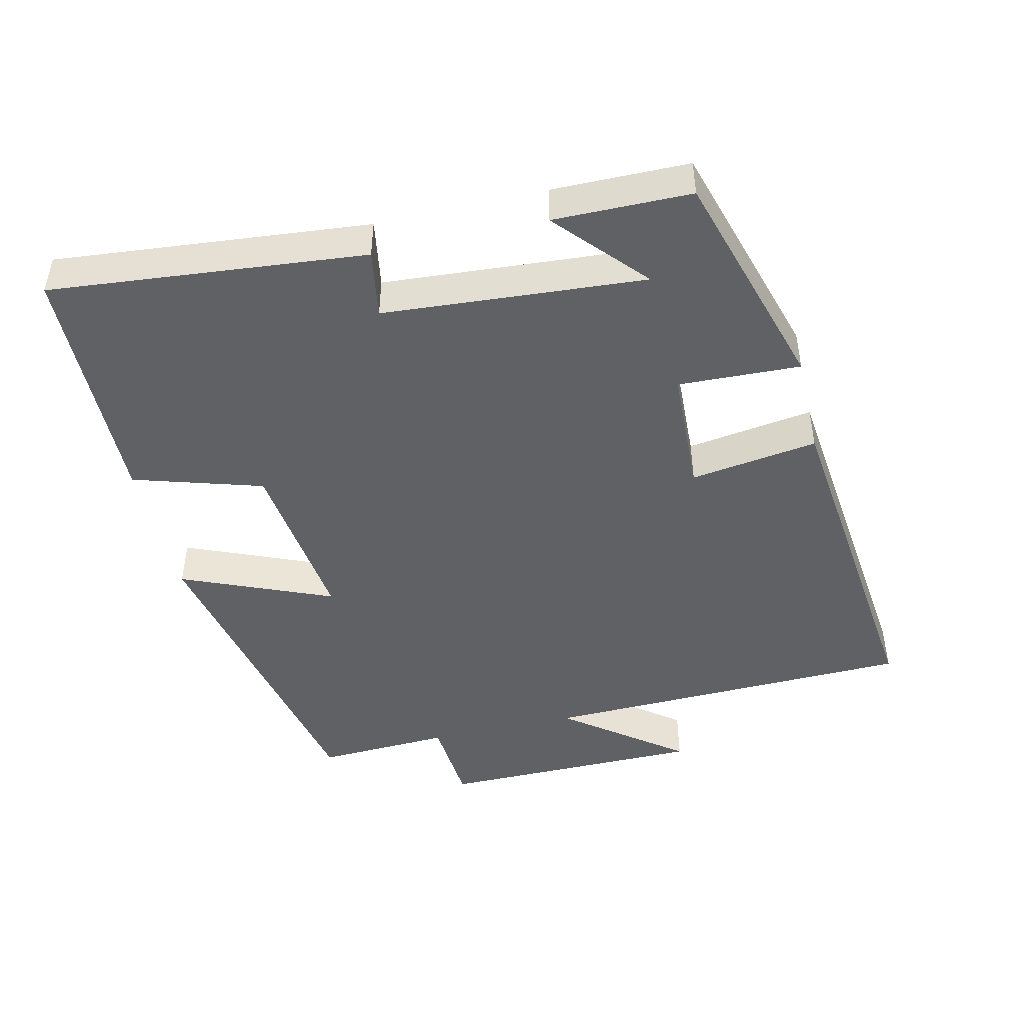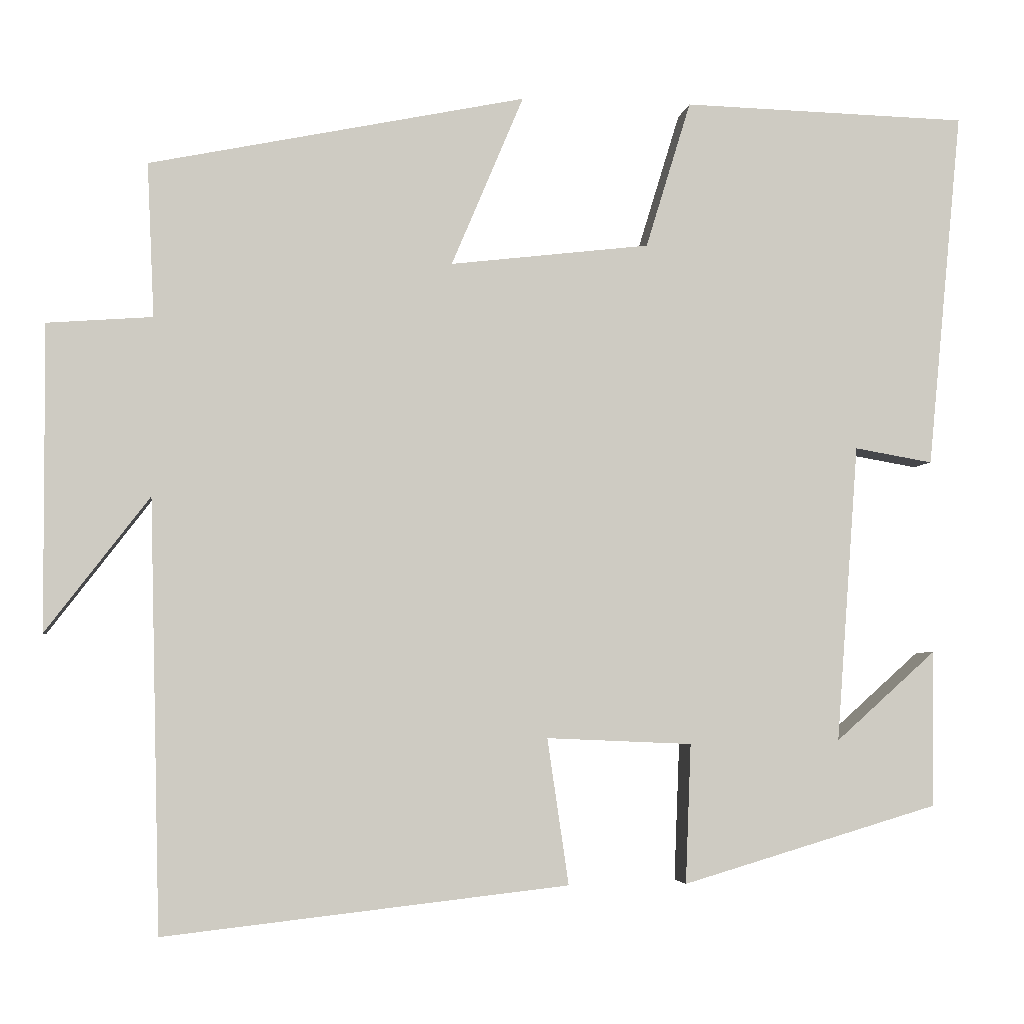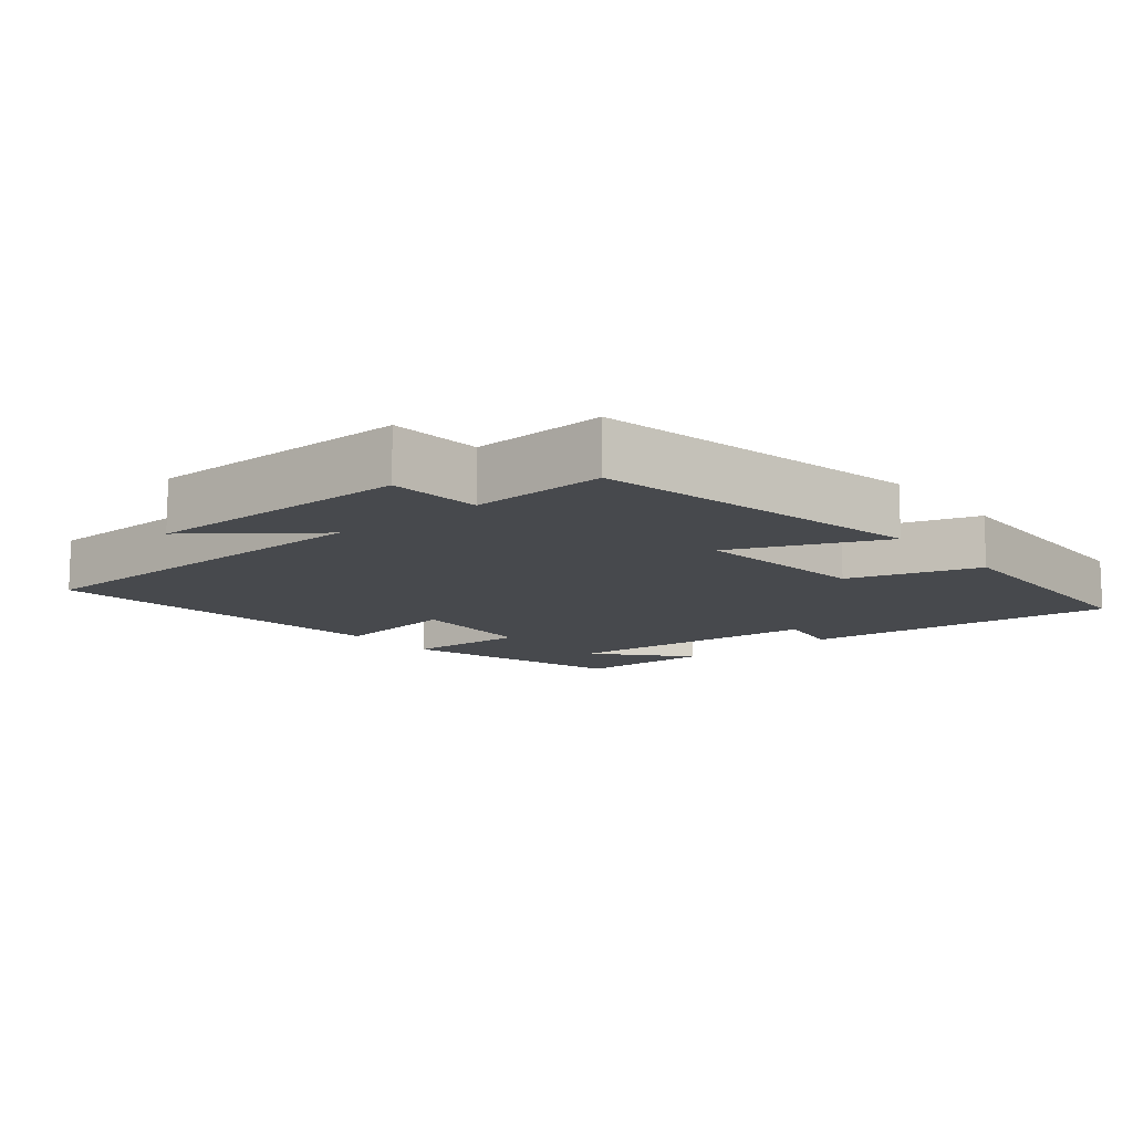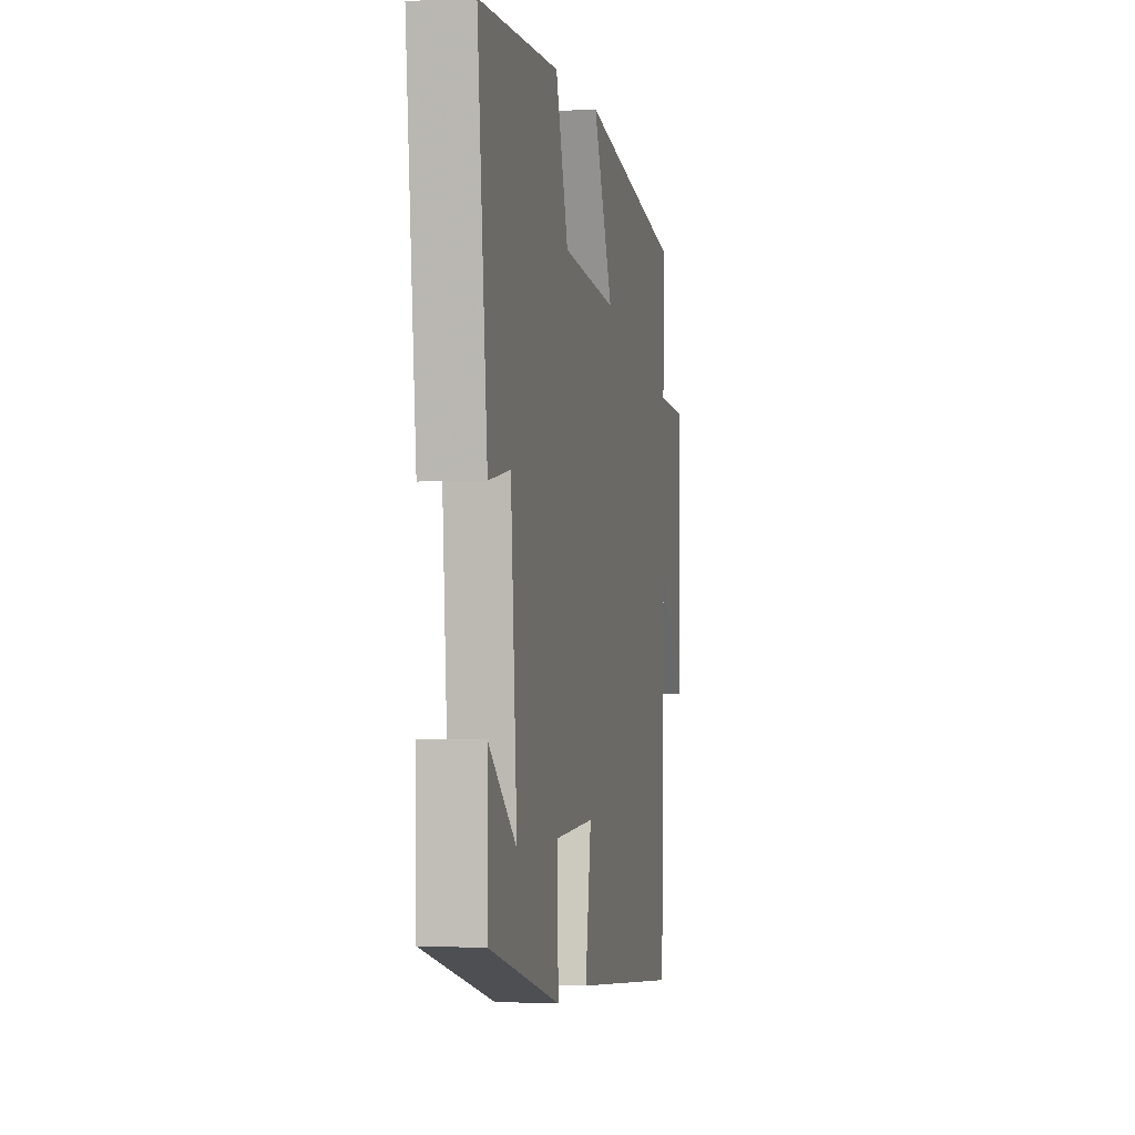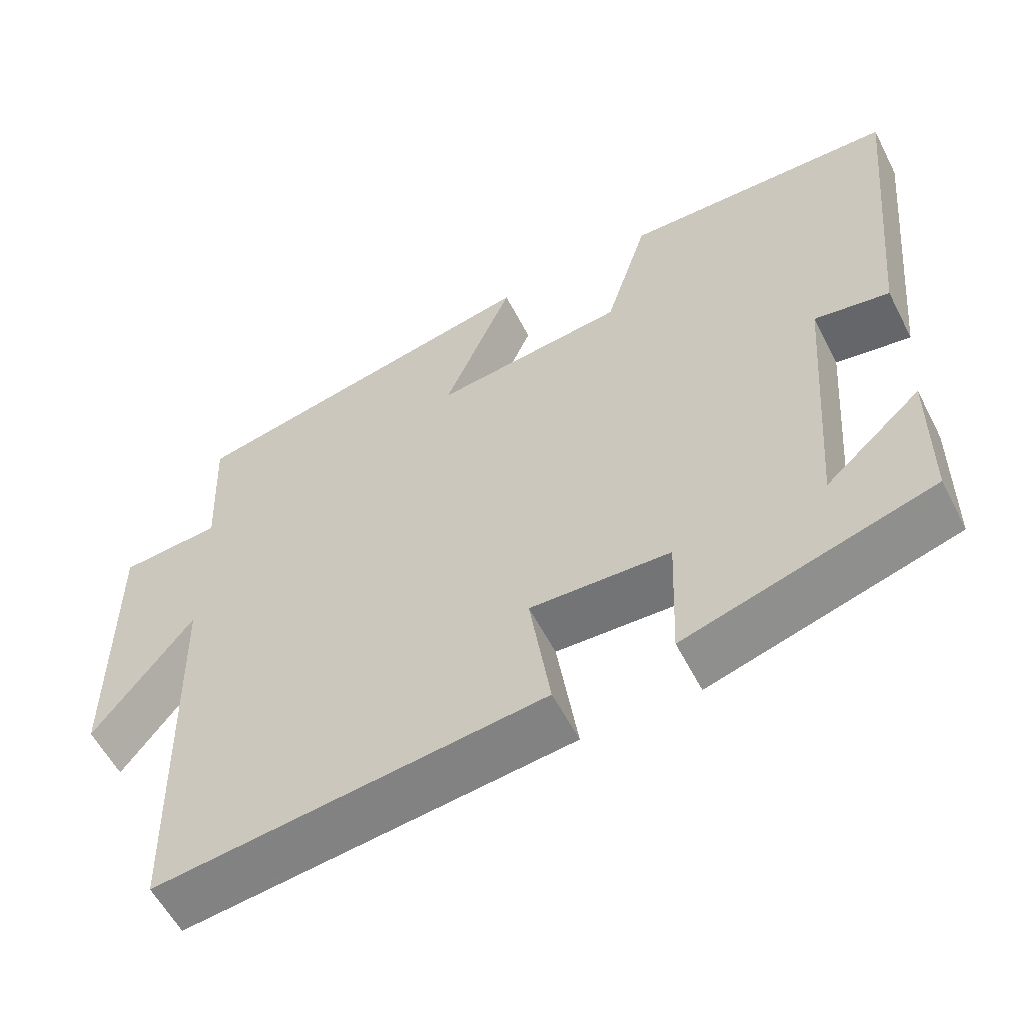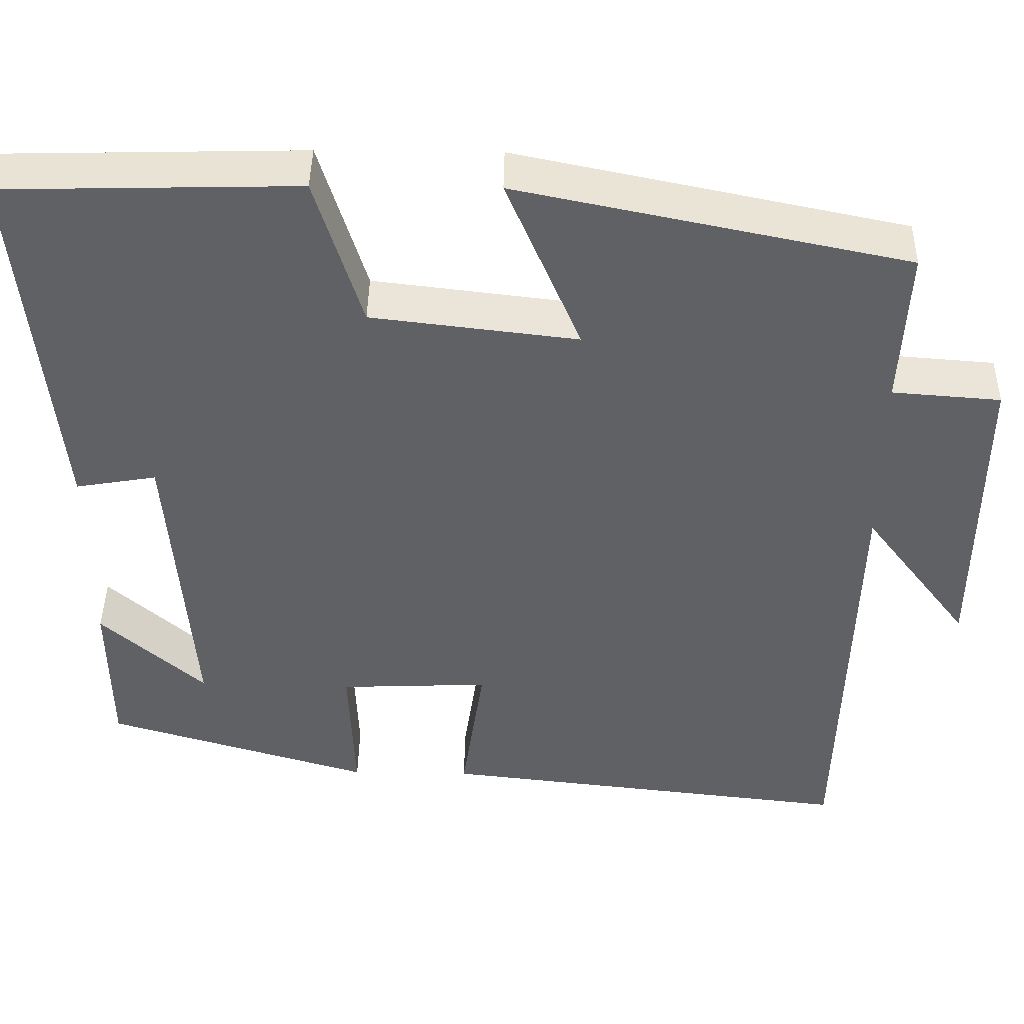
<metadata>
{"format":"obj","ext":"obj","renderer":"f3d","projection":"perspective","resolution":1024,"background":"white","views":[{"elev":-46.2,"azim":103.2,"up":"+Y"},{"elev":-4.1,"azim":-8.0,"up":"+Z"},{"elev":-12.1,"azim":-50.8,"up":"+Y"},{"elev":-1.6,"azim":101.7,"up":"+Z"},{"elev":-57.6,"azim":27.1,"up":"+Z"},{"elev":43.1,"azim":-179.0,"up":"+Z"}]}
</metadata>
<code>
v -0.486 0.07 -0.557
v -0.5 0.07 -0.016
v -0.63 0.07 -0.186
v -0.632 0.07 0.198
v -0.5 0.07 0.208
v -0.509 0.07 0.402
v -0.035 0.07 0.5
v -0.126 0.07 0.284
v 0.126 0.07 0.314
v 0.183 0.07 0.5
v 0.544 0.07 0.491
v 0.5 0.07 0.039
v 0.401 0.07 0.056
v 0.373 0.07 -0.32
v 0.5 0.07 -0.207
v 0.498 0.07 -0.404
v 0.173 0.07 -0.5
v 0.18 0.07 -0.324
v -0.004 0.07 -0.316
v 0.023 0.07 -0.5
v -0.486 0 -0.557
v -0.5 0 -0.016
v -0.63 0 -0.186
v -0.632 0 0.198
v -0.5 0 0.208
v -0.509 0 0.402
v -0.035 0 0.5
v -0.126 0 0.284
v 0.126 0 0.314
v 0.183 0 0.5
v 0.544 0 0.491
v 0.5 0 0.039
v 0.401 0 0.056
v 0.373 0 -0.32
v 0.5 0 -0.207
v 0.498 0 -0.404
v 0.173 0 -0.5
v 0.18 0 -0.324
v -0.004 0 -0.316
v 0.023 0 -0.5
f 19 20 1 2
f 18 19 2
f 16 17 18
f 16 18 2
f 14 15 16
f 14 16 2
f 13 14 2
f 10 11 12 13
f 9 10 13
f 8 9 13 2
f 5 6 7 8
f 5 8 2
f 2 3 4 5
f 22 21 40 39
f 22 39 38
f 38 37 36
f 22 38 36
f 36 35 34
f 22 36 34
f 22 34 33
f 33 32 31 30
f 33 30 29
f 22 33 29 28
f 28 27 26 25
f 22 28 25
f 25 24 23 22
f 1 21 22 2
f 2 22 23 3
f 3 23 24 4
f 4 24 25 5
f 5 25 26 6
f 6 26 27 7
f 7 27 28 8
f 8 28 29 9
f 9 29 30 10
f 10 30 31 11
f 11 31 32 12
f 12 32 33 13
f 13 33 34 14
f 14 34 35 15
f 15 35 36 16
f 16 36 37 17
f 17 37 38 18
f 18 38 39 19
f 19 39 40 20
f 20 40 21 1

</code>
